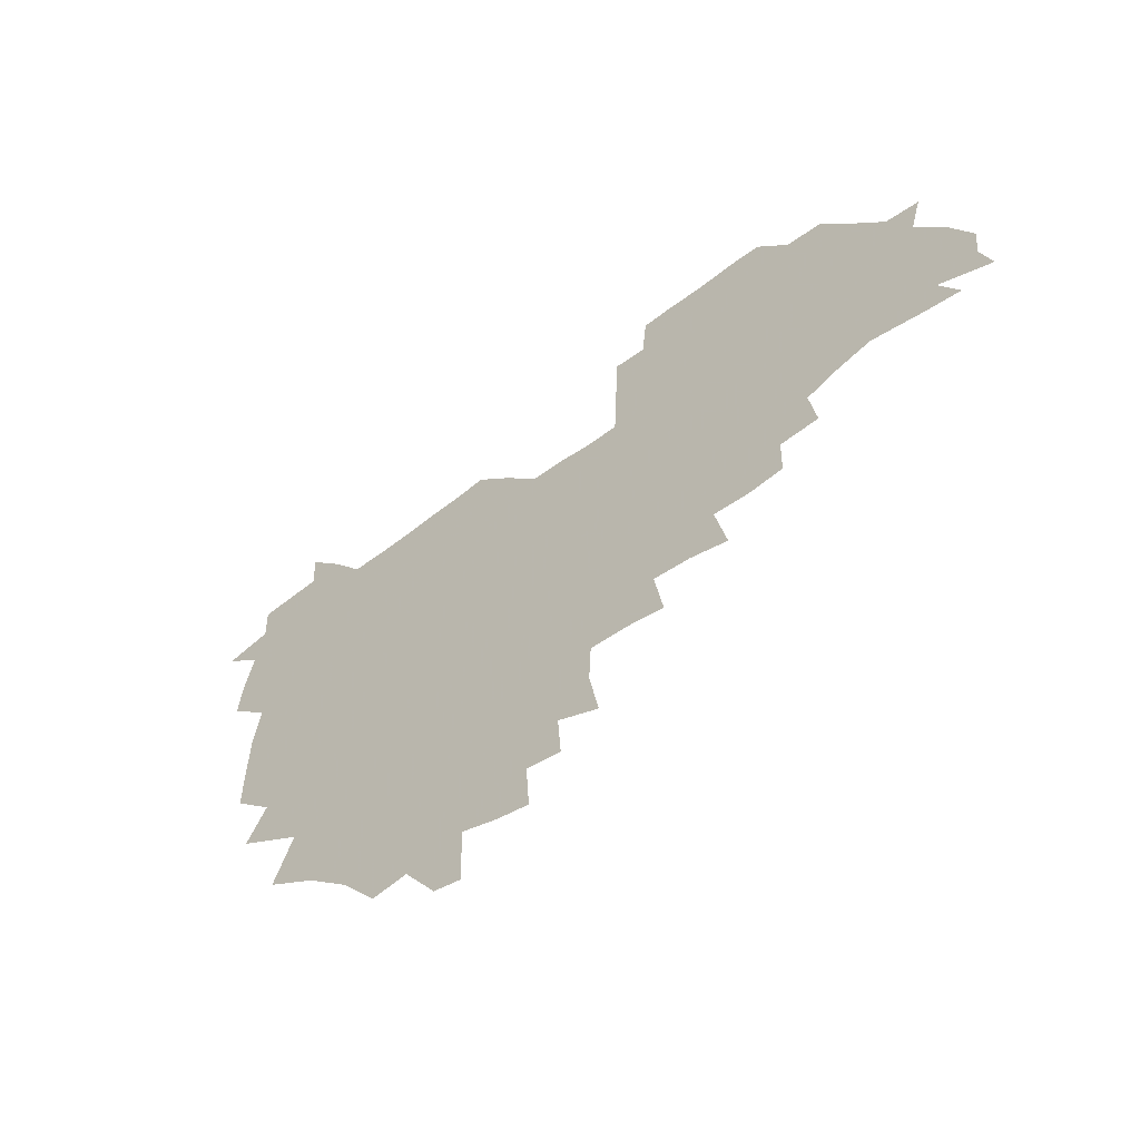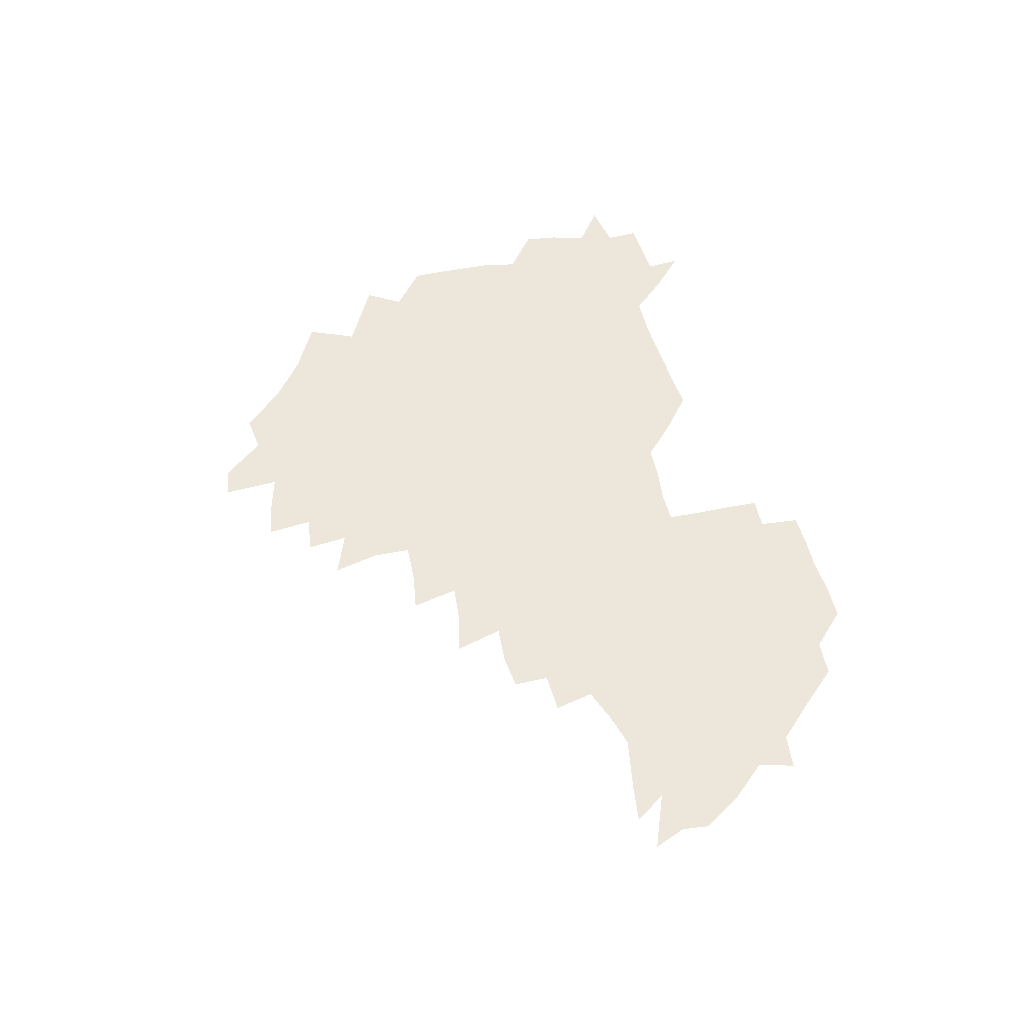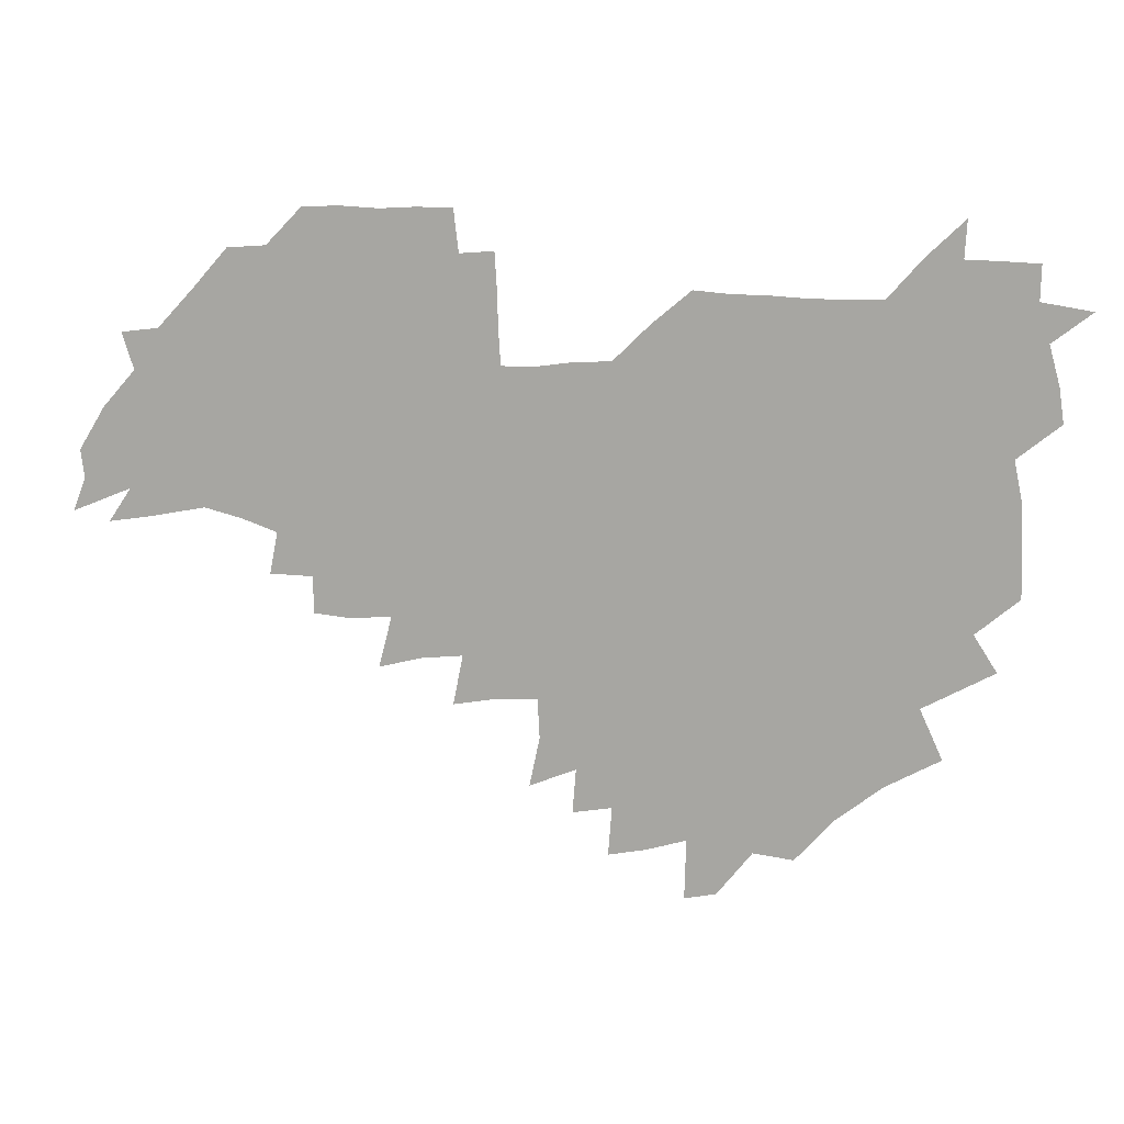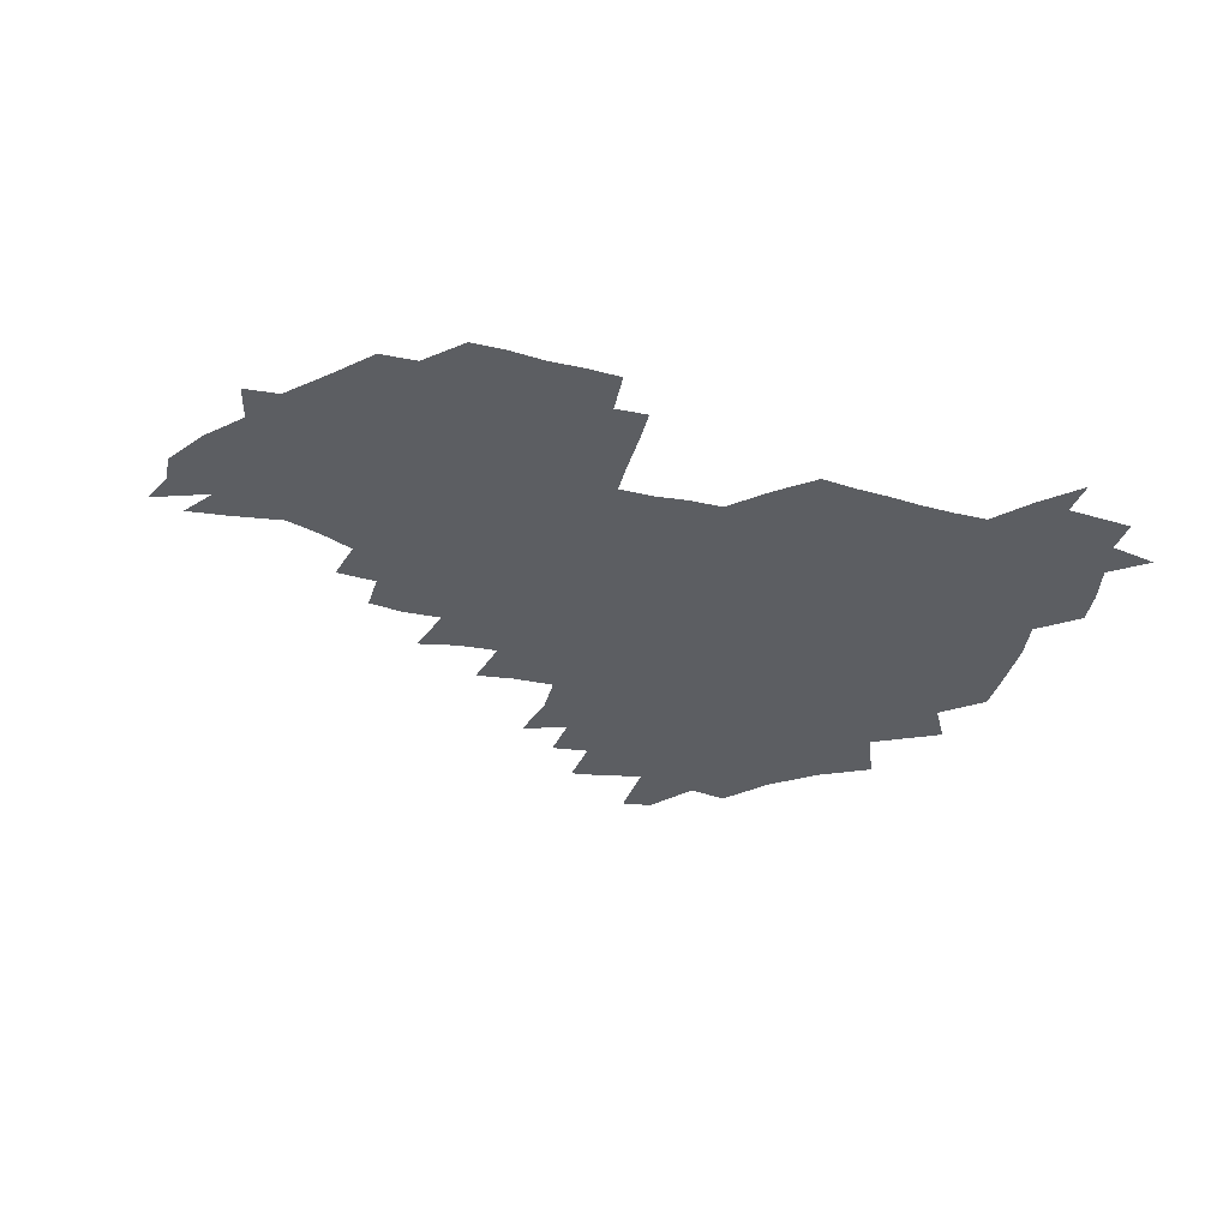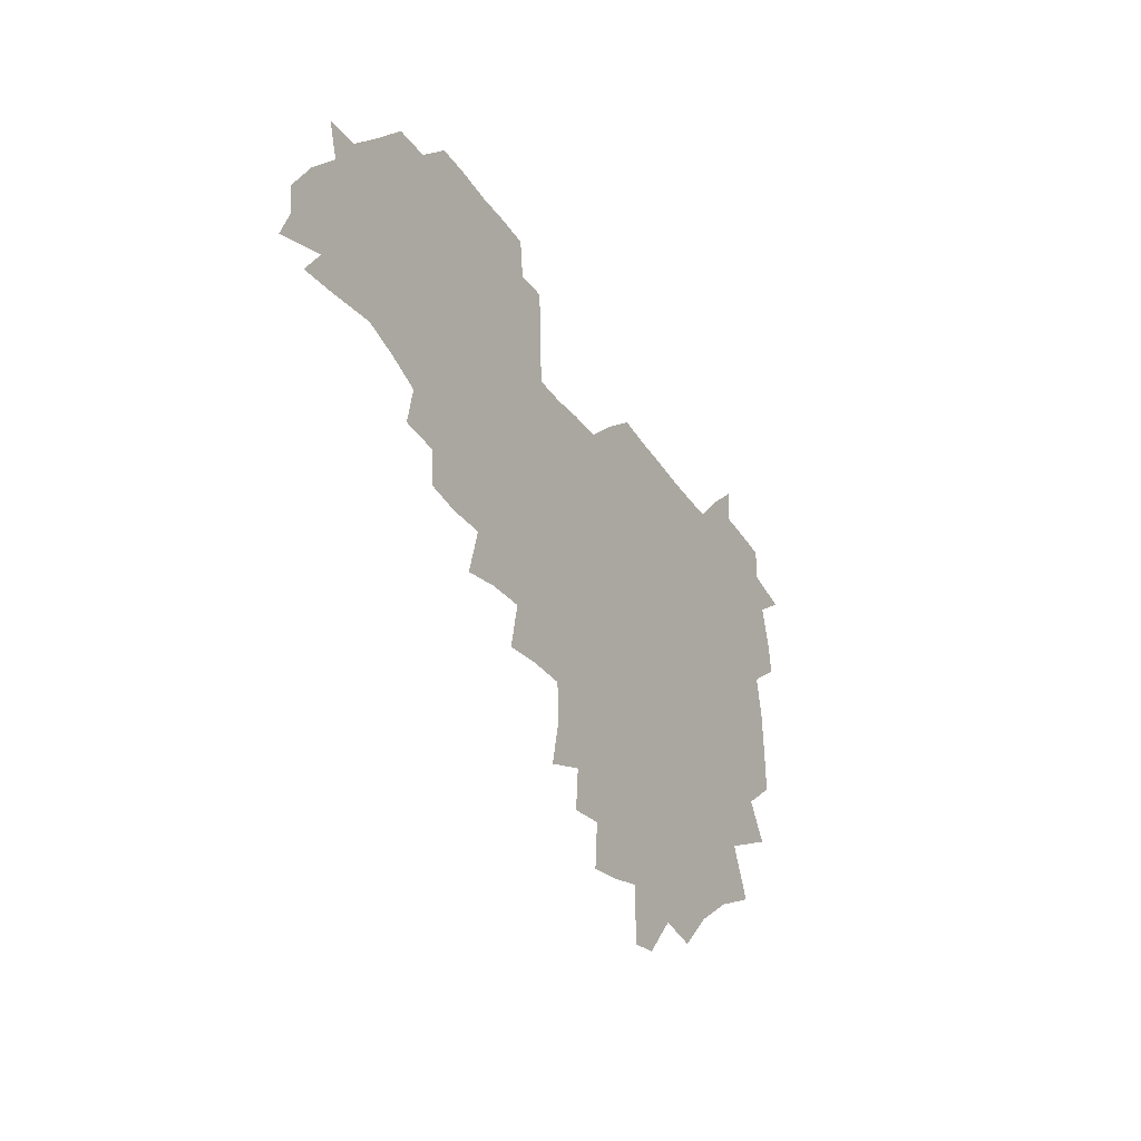
<metadata>
{"format":"obj","ext":"obj","renderer":"f3d","projection":"perspective","resolution":1024,"background":"white","views":[{"elev":-53.2,"azim":40.0,"up":"+Y"},{"elev":51.9,"azim":75.1,"up":"+Z"},{"elev":13.8,"azim":-171.0,"up":"+Y"},{"elev":-37.9,"azim":161.7,"up":"+Z"},{"elev":-35.0,"azim":118.9,"up":"+Y"}]}
</metadata>
<code>
v 208.5 265.8 0
v 218.1 222.7 0
v 220.2 236.9 0
v 224.7 253.3 0
v 229.1 269.2 0
v 228.9 283.5 0
v 230.8 153.3 0
v 231 165.7 0
v 231.6 178.5 0
v 232.3 192.2 0
v 235.7 208.4 0
v 238 224.2 0
v 238.5 239.1 0
v 240.4 254.4 0
v 242.6 269.7 0
v 243.1 284.2 0
v 238.7 123.2 0
v 248.4 138.4 0
v 252.2 152.6 0
v 252.9 166.2 0
v 251.4 180.1 0
v 251.4 194.5 0
v 251.8 209.2 0
v 254.9 224.9 0
v 254.2 239.6 0
v 254.7 254.5 0
v 255.7 269.2 0
v 257.8 284.6 0
v 257 300.1 0
v 258.6 86.29 0
v 268 107.2 0
v 269.3 123.1 0
v 275.3 138.8 0
v 277.9 153 0
v 274.4 167.1 0
v 270.7 181.2 0
v 267.3 195.4 0
v 269.1 210.1 0
v 270.5 225.1 0
v 270.2 239.9 0
v 271 254.8 0
v 272.1 269.8 0
v 272.9 284.7 0
v 281.3 73.75 0
v 287.6 93.84 0
v 288.1 108.7 0
v 289.1 123.9 0
v 291.3 139.1 0
v 290.7 152.8 0
v 292.4 167.1 0
v 288.8 181.5 0
v 286.1 196 0
v 285.6 210.6 0
v 284.3 225.2 0
v 285.2 239.8 0
v 285.3 254.5 0
v 286.5 269.1 0
v 300.3 58.67 0
v 303.2 79.14 0
v 302.5 93.56 0
v 303.7 109.2 0
v 304.5 124.2 0
v 306 139.3 0
v 305.1 152.9 0
v 306.7 167.2 0
v 306.7 181.2 0
v 303.6 195.9 0
v 303.3 210.4 0
v 302.2 225.1 0
v 301 239.8 0
v 301.2 254.3 0
v 301.2 268.6 0
v 316.2 40.79 0
v 317.9 63.38 0
v 318 79.59 0
v 318 94.54 0
v 318.2 109.4 0
v 318.9 124.3 0
v 320.6 140 0
v 321.2 154 0
v 320.3 167.4 0
v 320.2 181.5 0
v 320.2 195.7 0
v 319.1 210.2 0
v 319.6 224.6 0
v 317.8 239.4 0
v 316.8 254.2 0
v 316 268.7 0
v 332.9 42.84 0
v 332.8 65.52 0
v 332.8 80.92 0
v 332.5 95.13 0
v 333.6 111.3 0
v 333.4 125.1 0
v 333.6 139 0
v 333.8 153.4 0
v 334.8 168.1 0
v 334.5 181.7 0
v 334.2 195.7 0
v 333.4 210.3 0
v 333.1 224.8 0
v 332.9 239.3 0
v 332.5 253.8 0
v 330.6 269.5 0
v 347.5 24.3 0
v 346.9 47.45 0
v 346.6 65.28 0
v 346.8 81.5 0
v 346.7 95.28 0
v 347 111.1 0
v 347 124.2 0
v 347.3 139.2 0
v 347.6 154.1 0
v 347.8 168.4 0
v 347.9 181.8 0
v 347.6 196 0
v 347.4 210.4 0
v 346.8 225 0
v 347.4 239.3 0
v 346.8 253.9 0
v 345.6 269.8 0
v 360.6 21.59 0
v 359.9 46.73 0
v 360.8 62.16 0
v 360.7 80.22 0
v 360.7 95.48 0
v 360.8 110.3 0
v 361 124.6 0
v 361.2 139 0
v 361.4 153.3 0
v 361.6 167.6 0
v 361.6 181.9 0
v 361.6 196.2 0
v 361.5 210.6 0
v 361.6 224.9 0
v 361.3 239.7 0
v 360.8 254.6 0
v 360.4 271 0
v 361 286 0
v 376.5 41.79 0
v 375.5 61.29 0
v 374.6 80.62 0
v 374.9 94.44 0
v 375.1 109 0
v 375 124.1 0
v 375.6 138 0
v 375.7 152.6 0
v 375.5 168 0
v 375.6 182 0
v 375.7 196.2 0
v 375.8 210.7 0
v 375.8 225.2 0
v 376.4 241.4 0
v 376.5 257.4 0
v 392.1 38.73 0
v 390.6 58.99 0
v 389.4 77.97 0
v 389.3 93.29 0
v 389.4 108.4 0
v 389.6 122.9 0
v 390.5 136.9 0
v 390.6 151.6 0
v 389.4 168.1 0
v 389.6 182.2 0
v 390 196.3 0
v 390.2 210.7 0
v 390.4 225.4 0
v 391.5 242.6 0
v 406.8 56.21 0
v 405.4 74.66 0
v 403.8 92.05 0
v 405.1 106.4 0
v 405.2 121.3 0
v 405.8 135.9 0
v 405.4 151.3 0
v 405.1 166.6 0
v 404.6 181.6 0
v 404.4 196.3 0
v 404.6 210.7 0
v 404.8 224.9 0
v 406.1 242 0
v 424.7 66.78 0
v 420.4 87.44 0
v 421.2 104.1 0
v 422.6 118.5 0
v 420.8 135.9 0
v 420.8 150.6 0
v 419.8 166.5 0
v 419.4 181.4 0
v 418.8 196.4 0
v 418.9 210.6 0
v 419.4 225 0
v 420.8 240 0
v 439.5 102.9 0
v 437.2 120.5 0
v 436.8 135 0
v 435.7 150.6 0
v 434.4 166.7 0
v 434.3 181.1 0
v 432.9 196.6 0
v 434 210.7 0
v 433.8 224.8 0
v 435.5 239.7 0
v 436.4 253.9 0
v 436.8 270.6 0
v 437.7 284.7 0
v 456 100 0
v 451.9 120.8 0
v 451.3 135.9 0
v 450.2 151.4 0
v 449.3 166.8 0
v 448.8 181.4 0
v 447.8 196.3 0
v 448.7 210.4 0
v 447.9 224.7 0
v 449 239 0
v 449.9 253.5 0
v 451 269 0
v 451.8 283.6 0
v 453.8 301.1 0
v 469.1 119 0
v 466.2 136.6 0
v 465 151.9 0
v 463.2 167.9 0
v 463 182 0
v 463.4 196.3 0
v 462.4 210.8 0
v 460.9 224.4 0
v 464.2 239.8 0
v 465.3 254.6 0
v 465 268.6 0
v 466 283.5 0
v 468.5 301.3 0
v 486.7 114.5 0
v 481.2 135.9 0
v 479.9 152.2 0
v 479.6 166.9 0
v 478.2 182.1 0
v 478.4 196.4 0
v 478.4 210.9 0
v 478.2 225.4 0
v 479.6 240.2 0
v 479.4 254.5 0
v 480.4 269.4 0
v 481.5 284.5 0
v 483.2 300.5 0
v 498.4 134.6 0
v 495.9 152 0
v 494.2 167.7 0
v 493.3 182.3 0
v 493.3 196.6 0
v 493.8 211 0
v 493.7 225.5 0
v 494.3 240.1 0
v 494.8 254.7 0
v 496.9 270.3 0
v 496.7 284.6 0
v 499.3 301.3 0
v 513.4 136.1 0
v 513.7 151.5 0
v 510.5 168 0
v 509.5 182.6 0
v 506.6 197.4 0
v 507.1 210.9 0
v 509.4 225.7 0
v 508.9 240 0
v 509.7 254.6 0
v 512.3 270.3 0
v 510.8 284.2 0
v 514.4 300.8 0
v 531.5 152 0
v 528.1 169.3 0
v 525.4 183.5 0
v 524.9 197.5 0
v 522.9 211.6 0
v 523.8 225.6 0
v 522.6 239.8 0
v 523.9 254 0
v 526.1 269.5 0
v 529.3 285.4 0
v 542.6 174.6 0
v 540.1 185.7 0
v 538.9 198.5 0
v 537.6 211.9 0
v 537.1 225.5 0
v 540.9 240 0
v 540 254.1 0
v 542.1 268.8 0
v 545.3 284.2 0
v 558.1 178.7 0
v 555.2 188.4 0
v 553.1 199.5 0
v 552.4 211.9 0
v 553.8 225.2 0
v 556.4 239 0
v 557.1 253.4 0
v 559.7 267.9 0
v 582.5 174 0
v 569.2 189.1 0
v 567.9 199.8 0
v 567.9 211.4 0
v 569.9 223.8 0
v 570.2 237.5 0
v 574.8 251.6 0
v 598.7 171.5 0
v 589.3 185.5 0
v 585 198.2 0
v 583.1 210.3 0
v 584 221.6 0
v 585.4 234.4 0
v 590.1 249.7 0
v 613.9 175.4 0
v 608.4 189.4 0
v 609.9 201 0
v 599 218.9 0
f 4 5 1
f 11 12 2
f 2 12 3
f 12 13 3
f 3 13 4
f 13 14 4
f 4 14 5
f 14 15 5
f 5 15 6
f 15 16 6
f 18 19 7
f 7 19 8
f 19 20 8
f 8 20 9
f 20 21 9
f 9 21 10
f 21 22 10
f 10 22 11
f 22 23 11
f 11 23 12
f 23 24 12
f 12 24 13
f 24 25 13
f 13 25 14
f 25 26 14
f 14 26 15
f 26 27 15
f 15 27 16
f 27 28 16
f 31 32 17
f 17 32 18
f 32 33 18
f 18 33 19
f 33 34 19
f 19 34 20
f 34 35 20
f 20 35 21
f 35 36 21
f 21 36 22
f 36 37 22
f 22 37 23
f 37 38 23
f 23 38 24
f 38 39 24
f 24 39 25
f 39 40 25
f 25 40 26
f 40 41 26
f 26 41 27
f 41 42 27
f 27 42 28
f 42 43 28
f 28 43 29
f 44 45 30
f 30 45 31
f 45 46 31
f 31 46 32
f 46 47 32
f 32 47 33
f 47 48 33
f 33 48 34
f 48 49 34
f 34 49 35
f 49 50 35
f 35 50 36
f 50 51 36
f 36 51 37
f 51 52 37
f 37 52 38
f 52 53 38
f 38 53 39
f 53 54 39
f 39 54 40
f 54 55 40
f 40 55 41
f 55 56 41
f 41 56 42
f 56 57 42
f 42 57 43
f 58 59 44
f 44 59 45
f 59 60 45
f 45 60 46
f 60 61 46
f 46 61 47
f 61 62 47
f 47 62 48
f 62 63 48
f 48 63 49
f 63 64 49
f 49 64 50
f 64 65 50
f 50 65 51
f 65 66 51
f 51 66 52
f 66 67 52
f 52 67 53
f 67 68 53
f 53 68 54
f 68 69 54
f 54 69 55
f 69 70 55
f 55 70 56
f 70 71 56
f 56 71 57
f 71 72 57
f 73 74 58
f 58 74 59
f 74 75 59
f 59 75 60
f 75 76 60
f 60 76 61
f 76 77 61
f 61 77 62
f 77 78 62
f 62 78 63
f 78 79 63
f 63 79 64
f 79 80 64
f 64 80 65
f 80 81 65
f 65 81 66
f 81 82 66
f 66 82 67
f 82 83 67
f 67 83 68
f 83 84 68
f 68 84 69
f 84 85 69
f 69 85 70
f 85 86 70
f 70 86 71
f 86 87 71
f 71 87 72
f 87 88 72
f 73 89 74
f 89 90 74
f 74 90 75
f 90 91 75
f 75 91 76
f 91 92 76
f 76 92 77
f 92 93 77
f 77 93 78
f 93 94 78
f 78 94 79
f 94 95 79
f 79 95 80
f 95 96 80
f 80 96 81
f 96 97 81
f 81 97 82
f 97 98 82
f 82 98 83
f 98 99 83
f 83 99 84
f 99 100 84
f 84 100 85
f 100 101 85
f 85 101 86
f 101 102 86
f 86 102 87
f 102 103 87
f 87 103 88
f 103 104 88
f 105 106 89
f 89 106 90
f 106 107 90
f 90 107 91
f 107 108 91
f 91 108 92
f 108 109 92
f 92 109 93
f 109 110 93
f 93 110 94
f 110 111 94
f 94 111 95
f 111 112 95
f 95 112 96
f 112 113 96
f 96 113 97
f 113 114 97
f 97 114 98
f 114 115 98
f 98 115 99
f 115 116 99
f 99 116 100
f 116 117 100
f 100 117 101
f 117 118 101
f 101 118 102
f 118 119 102
f 102 119 103
f 119 120 103
f 103 120 104
f 120 121 104
f 105 122 106
f 122 123 106
f 106 123 107
f 123 124 107
f 107 124 108
f 124 125 108
f 108 125 109
f 125 126 109
f 109 126 110
f 126 127 110
f 110 127 111
f 127 128 111
f 111 128 112
f 128 129 112
f 112 129 113
f 129 130 113
f 113 130 114
f 130 131 114
f 114 131 115
f 131 132 115
f 115 132 116
f 132 133 116
f 116 133 117
f 133 134 117
f 117 134 118
f 134 135 118
f 118 135 119
f 135 136 119
f 119 136 120
f 136 137 120
f 120 137 121
f 137 138 121
f 123 140 124
f 140 141 124
f 124 141 125
f 141 142 125
f 125 142 126
f 142 143 126
f 126 143 127
f 143 144 127
f 127 144 128
f 144 145 128
f 128 145 129
f 145 146 129
f 129 146 130
f 146 147 130
f 130 147 131
f 147 148 131
f 131 148 132
f 148 149 132
f 132 149 133
f 149 150 133
f 133 150 134
f 150 151 134
f 134 151 135
f 151 152 135
f 135 152 136
f 152 153 136
f 136 153 137
f 153 154 137
f 137 154 138
f 140 155 141
f 155 156 141
f 141 156 142
f 156 157 142
f 142 157 143
f 157 158 143
f 143 158 144
f 158 159 144
f 144 159 145
f 159 160 145
f 145 160 146
f 160 161 146
f 146 161 147
f 161 162 147
f 147 162 148
f 162 163 148
f 148 163 149
f 163 164 149
f 149 164 150
f 164 165 150
f 150 165 151
f 165 166 151
f 151 166 152
f 166 167 152
f 152 167 153
f 167 168 153
f 153 168 154
f 156 169 157
f 169 170 157
f 157 170 158
f 170 171 158
f 158 171 159
f 171 172 159
f 159 172 160
f 172 173 160
f 160 173 161
f 173 174 161
f 161 174 162
f 174 175 162
f 162 175 163
f 175 176 163
f 163 176 164
f 176 177 164
f 164 177 165
f 177 178 165
f 165 178 166
f 178 179 166
f 166 179 167
f 179 180 167
f 167 180 168
f 180 181 168
f 170 182 171
f 182 183 171
f 171 183 172
f 183 184 172
f 172 184 173
f 184 185 173
f 173 185 174
f 185 186 174
f 174 186 175
f 186 187 175
f 175 187 176
f 187 188 176
f 176 188 177
f 188 189 177
f 177 189 178
f 189 190 178
f 178 190 179
f 190 191 179
f 179 191 180
f 191 192 180
f 180 192 181
f 192 193 181
f 184 194 185
f 194 195 185
f 185 195 186
f 195 196 186
f 186 196 187
f 196 197 187
f 187 197 188
f 197 198 188
f 188 198 189
f 198 199 189
f 189 199 190
f 199 200 190
f 190 200 191
f 200 201 191
f 191 201 192
f 201 202 192
f 192 202 193
f 202 203 193
f 194 207 195
f 207 208 195
f 195 208 196
f 208 209 196
f 196 209 197
f 209 210 197
f 197 210 198
f 210 211 198
f 198 211 199
f 211 212 199
f 199 212 200
f 212 213 200
f 200 213 201
f 213 214 201
f 201 214 202
f 214 215 202
f 202 215 203
f 215 216 203
f 203 216 204
f 216 217 204
f 204 217 205
f 217 218 205
f 205 218 206
f 218 219 206
f 208 221 209
f 221 222 209
f 209 222 210
f 222 223 210
f 210 223 211
f 223 224 211
f 211 224 212
f 224 225 212
f 212 225 213
f 225 226 213
f 213 226 214
f 226 227 214
f 214 227 215
f 227 228 215
f 215 228 216
f 228 229 216
f 216 229 217
f 229 230 217
f 217 230 218
f 230 231 218
f 218 231 219
f 231 232 219
f 219 232 220
f 232 233 220
f 221 234 222
f 234 235 222
f 222 235 223
f 235 236 223
f 223 236 224
f 236 237 224
f 224 237 225
f 237 238 225
f 225 238 226
f 238 239 226
f 226 239 227
f 239 240 227
f 227 240 228
f 240 241 228
f 228 241 229
f 241 242 229
f 229 242 230
f 242 243 230
f 230 243 231
f 243 244 231
f 231 244 232
f 244 245 232
f 232 245 233
f 245 246 233
f 235 247 236
f 247 248 236
f 236 248 237
f 248 249 237
f 237 249 238
f 249 250 238
f 238 250 239
f 250 251 239
f 239 251 240
f 251 252 240
f 240 252 241
f 252 253 241
f 241 253 242
f 253 254 242
f 242 254 243
f 254 255 243
f 243 255 244
f 255 256 244
f 244 256 245
f 256 257 245
f 245 257 246
f 257 258 246
f 247 259 248
f 259 260 248
f 248 260 249
f 260 261 249
f 249 261 250
f 261 262 250
f 250 262 251
f 262 263 251
f 251 263 252
f 263 264 252
f 252 264 253
f 264 265 253
f 253 265 254
f 265 266 254
f 254 266 255
f 266 267 255
f 255 267 256
f 267 268 256
f 256 268 257
f 268 269 257
f 257 269 258
f 269 270 258
f 260 271 261
f 271 272 261
f 261 272 262
f 272 273 262
f 262 273 263
f 273 274 263
f 263 274 264
f 274 275 264
f 264 275 265
f 275 276 265
f 265 276 266
f 276 277 266
f 266 277 267
f 277 278 267
f 267 278 268
f 278 279 268
f 268 279 269
f 279 280 269
f 269 280 270
f 272 281 273
f 281 282 273
f 273 282 274
f 282 283 274
f 274 283 275
f 283 284 275
f 275 284 276
f 284 285 276
f 276 285 277
f 285 286 277
f 277 286 278
f 286 287 278
f 278 287 279
f 287 288 279
f 279 288 280
f 288 289 280
f 281 290 282
f 290 291 282
f 282 291 283
f 291 292 283
f 283 292 284
f 292 293 284
f 284 293 285
f 293 294 285
f 285 294 286
f 294 295 286
f 286 295 287
f 295 296 287
f 287 296 288
f 296 297 288
f 288 297 289
f 290 298 291
f 298 299 291
f 291 299 292
f 299 300 292
f 292 300 293
f 300 301 293
f 293 301 294
f 301 302 294
f 294 302 295
f 302 303 295
f 295 303 296
f 303 304 296
f 296 304 297
f 298 305 299
f 305 306 299
f 299 306 300
f 306 307 300
f 300 307 301
f 307 308 301
f 301 308 302
f 308 309 302
f 302 309 303
f 309 310 303
f 303 310 304
f 310 311 304
f 306 312 307
f 312 313 307
f 307 313 308
f 313 314 308
f 308 314 309
f 314 315 309
f 309 315 310

</code>
